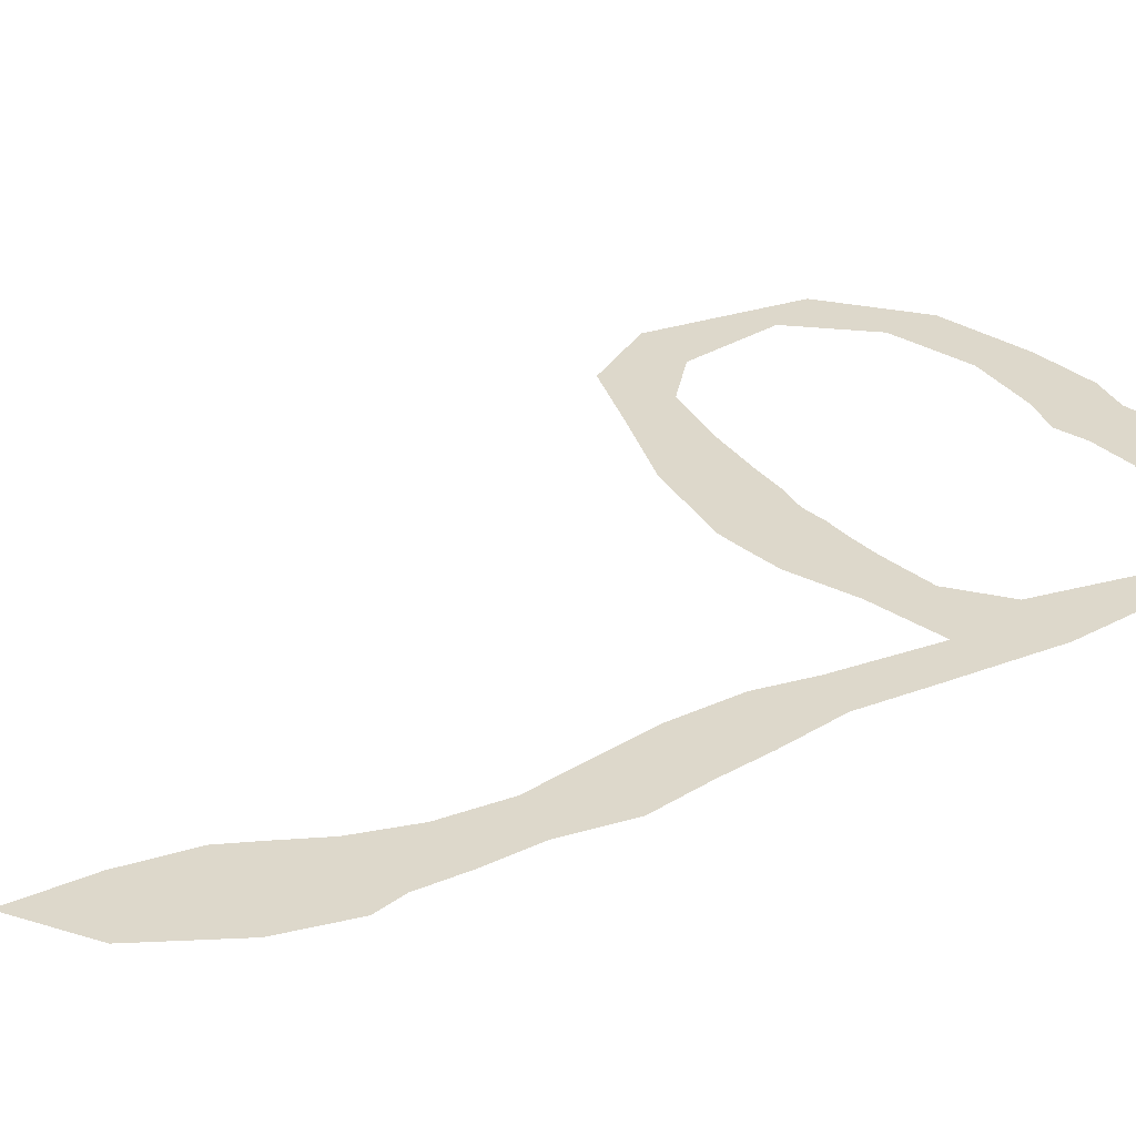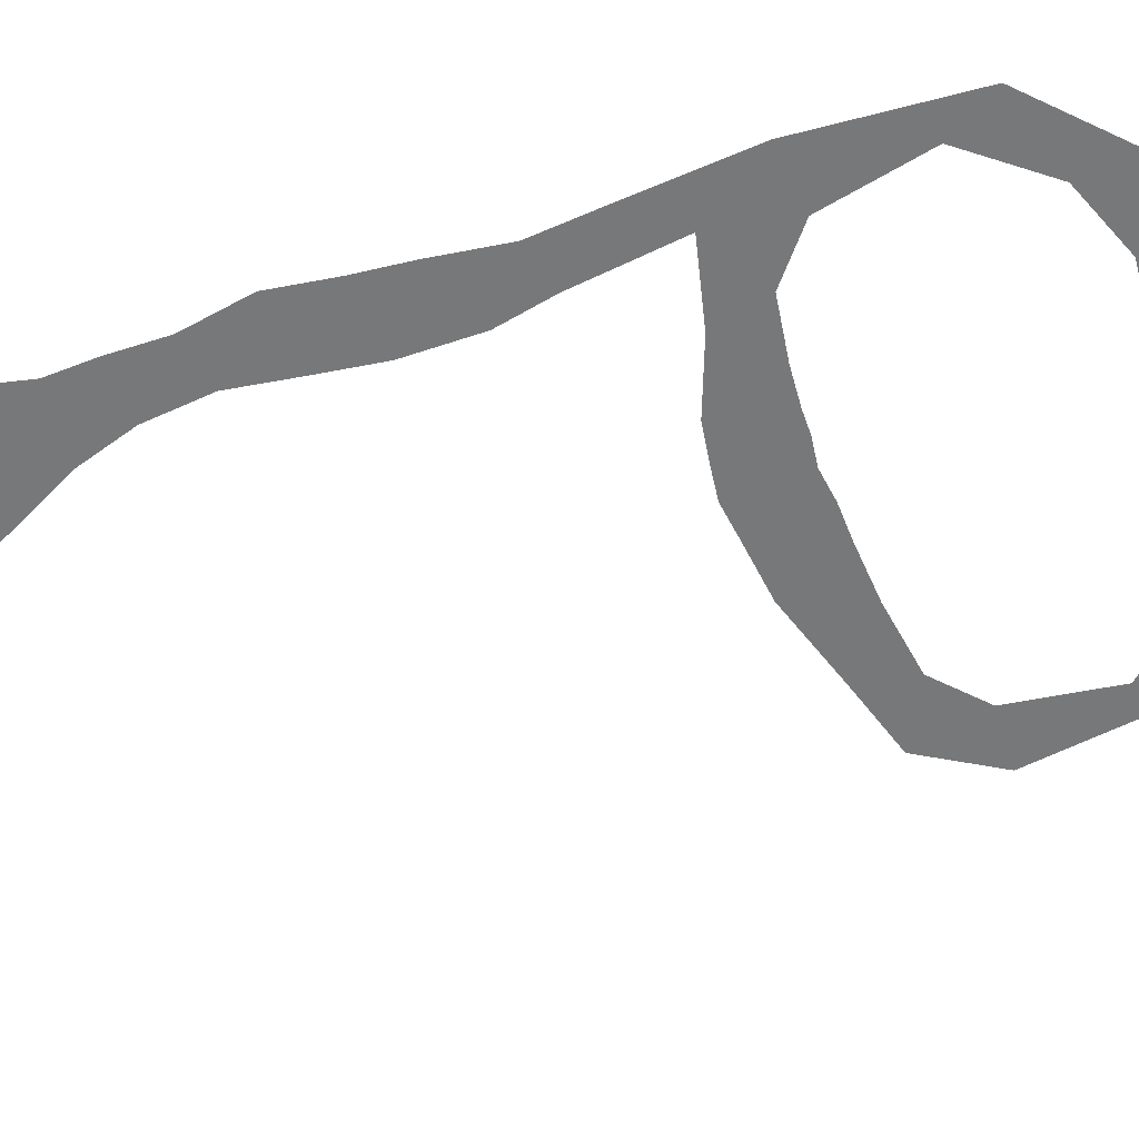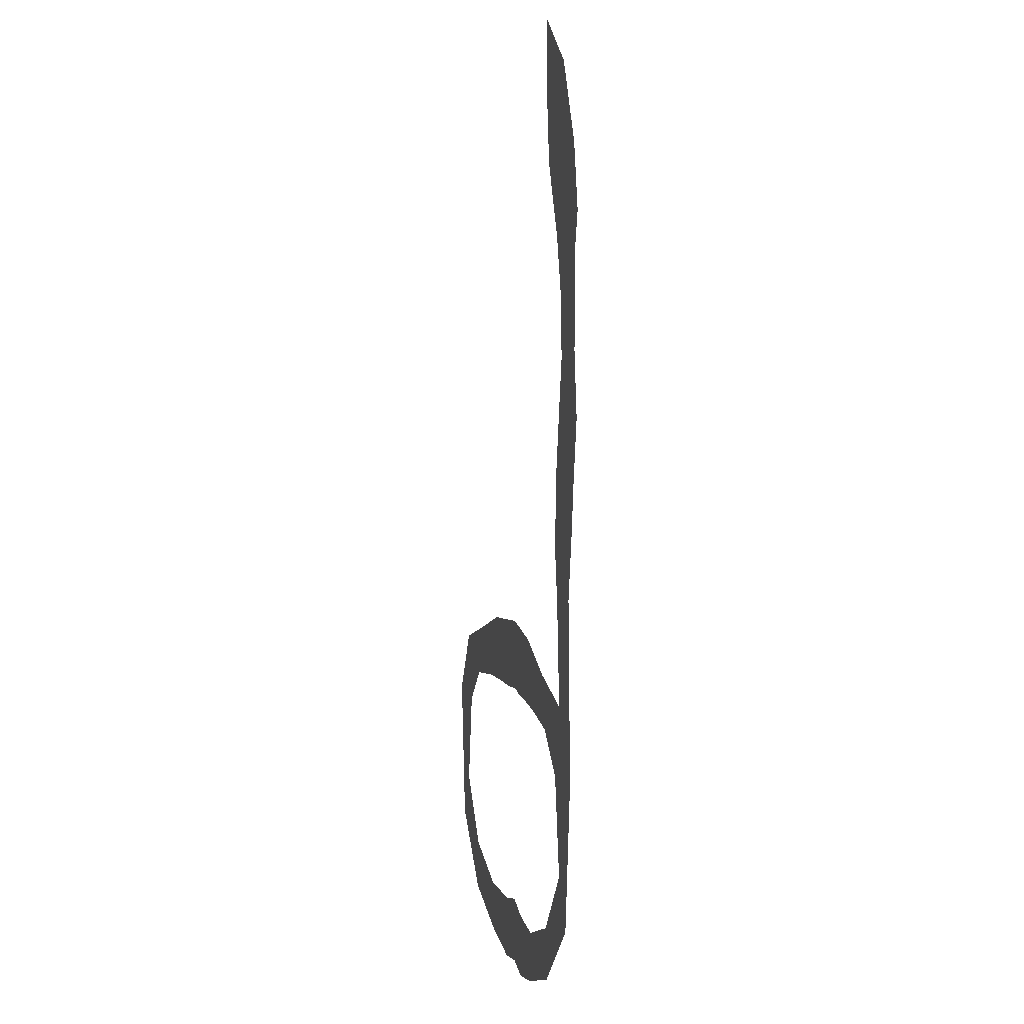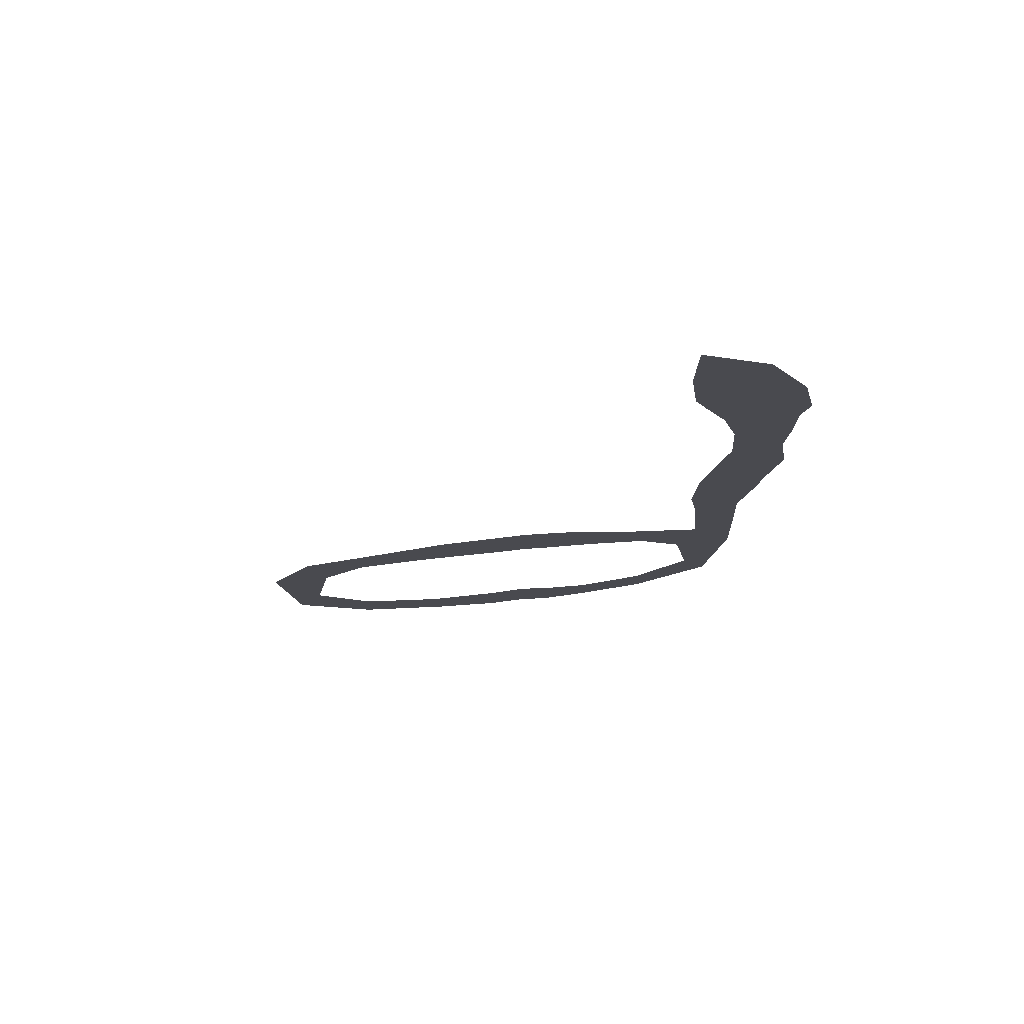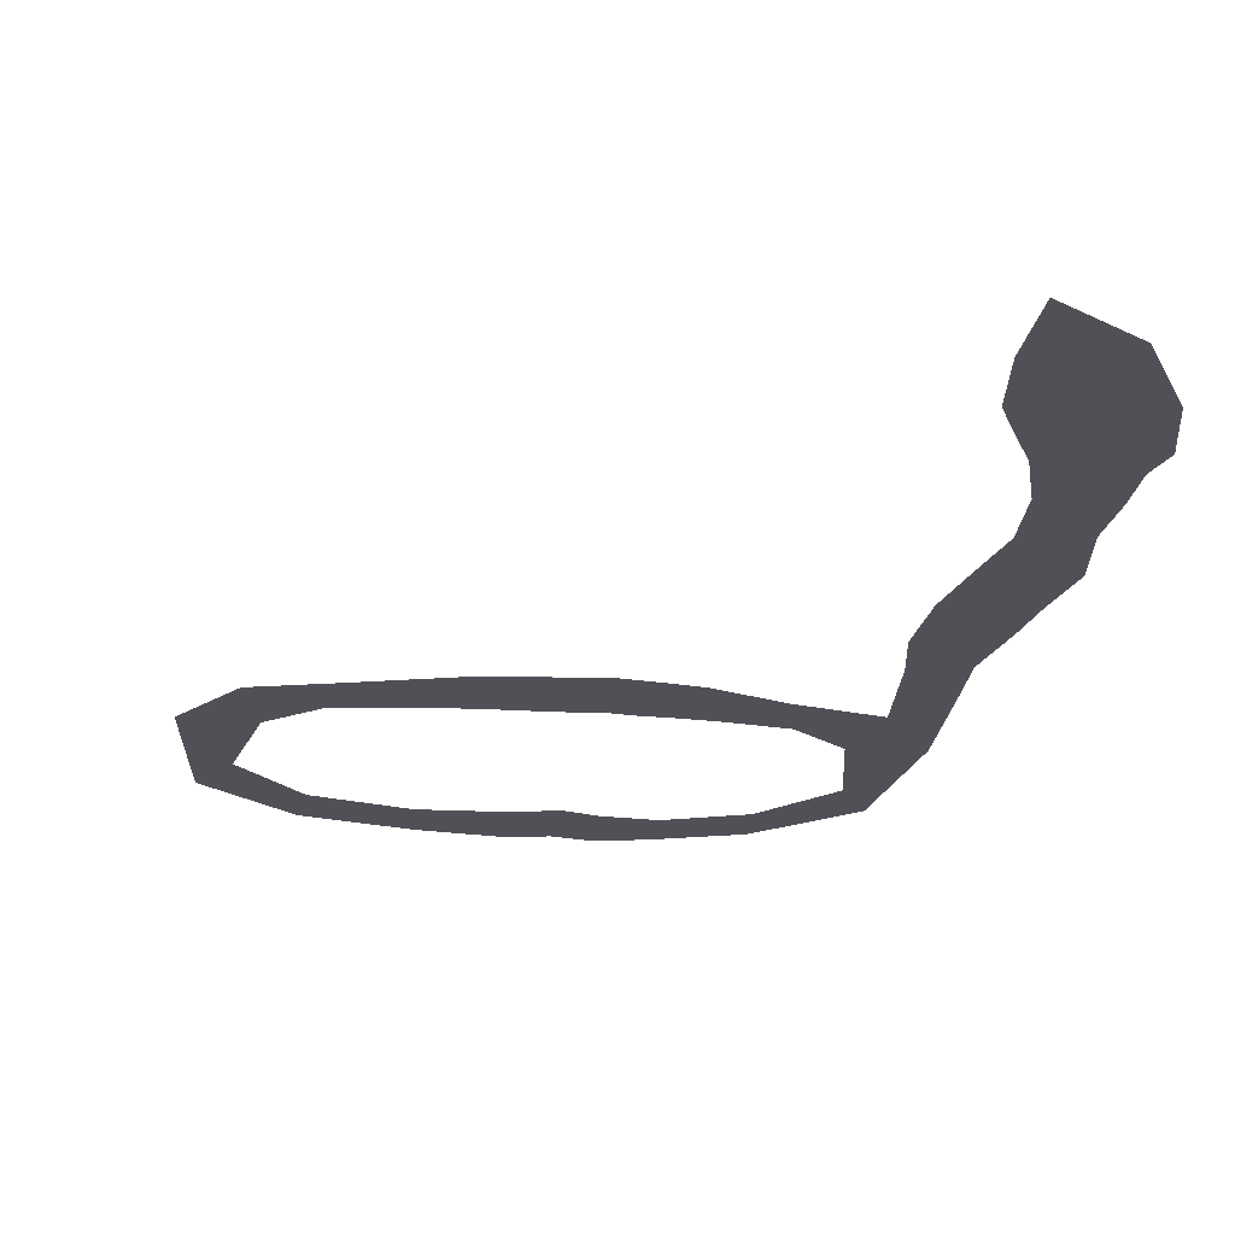
<metadata>
{"format":"obj","ext":"obj","renderer":"f3d","projection":"perspective","resolution":1024,"background":"white","views":[{"elev":31.1,"azim":-121.0,"up":"+Z"},{"elev":-57.3,"azim":-68.4,"up":"+Z"},{"elev":5.1,"azim":-102.5,"up":"+Y"},{"elev":76.4,"azim":174.3,"up":"+Y"},{"elev":-20.5,"azim":172.5,"up":"+Z"}]}
</metadata>
<code>
v -0.03475 -1.413 0
v 0.07834 -1.431 0
v 0.07371 -1.242 0
v -0.03544 -1.215 0
v 0.271 -1.403 0
v 0.286 -1.249 0
v 0.5366 -1.327 0
v 0.5246 -1.175 0
v 0.7641 -1.118 0
v 0.6881 -0.9786 0
v 0.8129 -0.686 0
v 0.6385 -0.6985 0
v 0.6849 -0.4872 0
v 0.509 -0.5859 0
v 0.4723 -0.43 0
v 0.3076 -0.5609 0
v 0.2263 -0.3599 0
v 0.1469 -0.5548 0
v 0.05547 -0.3446 0
v 0.04841 -0.5548 0
v -0.03987 -0.3353 0
v -0.04122 -0.5454 0
v 0.2263 -0.3599 0
v 0.05547 -0.3446 0
v -0.1243 -1.246 0
v -0.1257 -1.435 0
v -0.2598 -1.259 0
v -0.2479 -1.412 0
v -0.4564 -1.188 0
v -0.4684 -1.34 0
v -0.6199 -0.9917 0
v -0.6959 -1.131 0
v -0.5703 -0.7116 0
v -0.7447 -0.6991 0
v -0.4413 -0.5989 0
v -0.6167 -0.5003 0
v -0.2826 -0.5707 0
v -0.4064 -0.4429 0
v -0.1803 -0.5601 0
v -0.2274 -0.3677 0
v -0.1157 -0.5575 0
v -0.1183 -0.3476 0
v -0.1183 -0.3476 0
v -0.2274 -0.3677 0
v -0.7447 -0.6991 0
v -0.6959 -1.131 0
v -0.5919 -0.2156 0
v -0.7321 -0.383 0
v -0.5919 -0.2156 0
v -0.7321 -0.383 0
v -0.5655 -0.06058 0
v -0.7224 -0.1842 0
v -0.5736 0.1396 0
v -0.7565 0.006039 0
v -0.6052 0.3166 0
v -0.7768 0.1539 0
v -0.6372 0.4863 0
v -0.8081 0.3239 0
v -0.6253 0.6647 0
v -0.7821 0.5101 0
v -0.5814 0.8226 0
v -0.7907 0.6628 0
v -0.521 0.9515 0
v -0.7899 0.7962 0
v -0.4842 1.034 0
v -0.8129 0.8836 0
v -0.4598 1.221 0
v -0.7728 1.069 0
v -0.4617 1.435 0
v -0.6548 1.299 0
f 1 3 4
f 3 5 6
f 6 7 8
f 8 9 10
f 10 11 12
f 12 13 14
f 14 15 16
f 16 17 18
f 18 19 20
f 19 22 20
f 19 23 24
f 1 25 26
f 25 28 26
f 27 30 28
f 29 32 30
f 31 34 32
f 33 36 34
f 35 38 36
f 37 40 38
f 39 42 40
f 22 42 41
f 42 44 40
f 32 45 46
f 36 48 34
f 48 49 50
f 49 52 50
f 51 54 52
f 53 56 54
f 55 58 56
f 57 60 58
f 59 62 60
f 61 64 62
f 63 66 64
f 65 68 66
f 67 70 68
f 1 2 3
f 3 2 5
f 6 5 7
f 8 7 9
f 10 9 11
f 12 11 13
f 14 13 15
f 16 15 17
f 18 17 19
f 19 21 22
f 19 17 23
f 1 4 25
f 25 27 28
f 27 29 30
f 29 31 32
f 31 33 34
f 33 35 36
f 35 37 38
f 37 39 40
f 39 41 42
f 22 21 42
f 42 43 44
f 32 34 45
f 36 47 48
f 48 47 49
f 49 51 52
f 51 53 54
f 53 55 56
f 55 57 58
f 57 59 60
f 59 61 62
f 61 63 64
f 63 65 66
f 65 67 68
f 67 69 70

</code>
